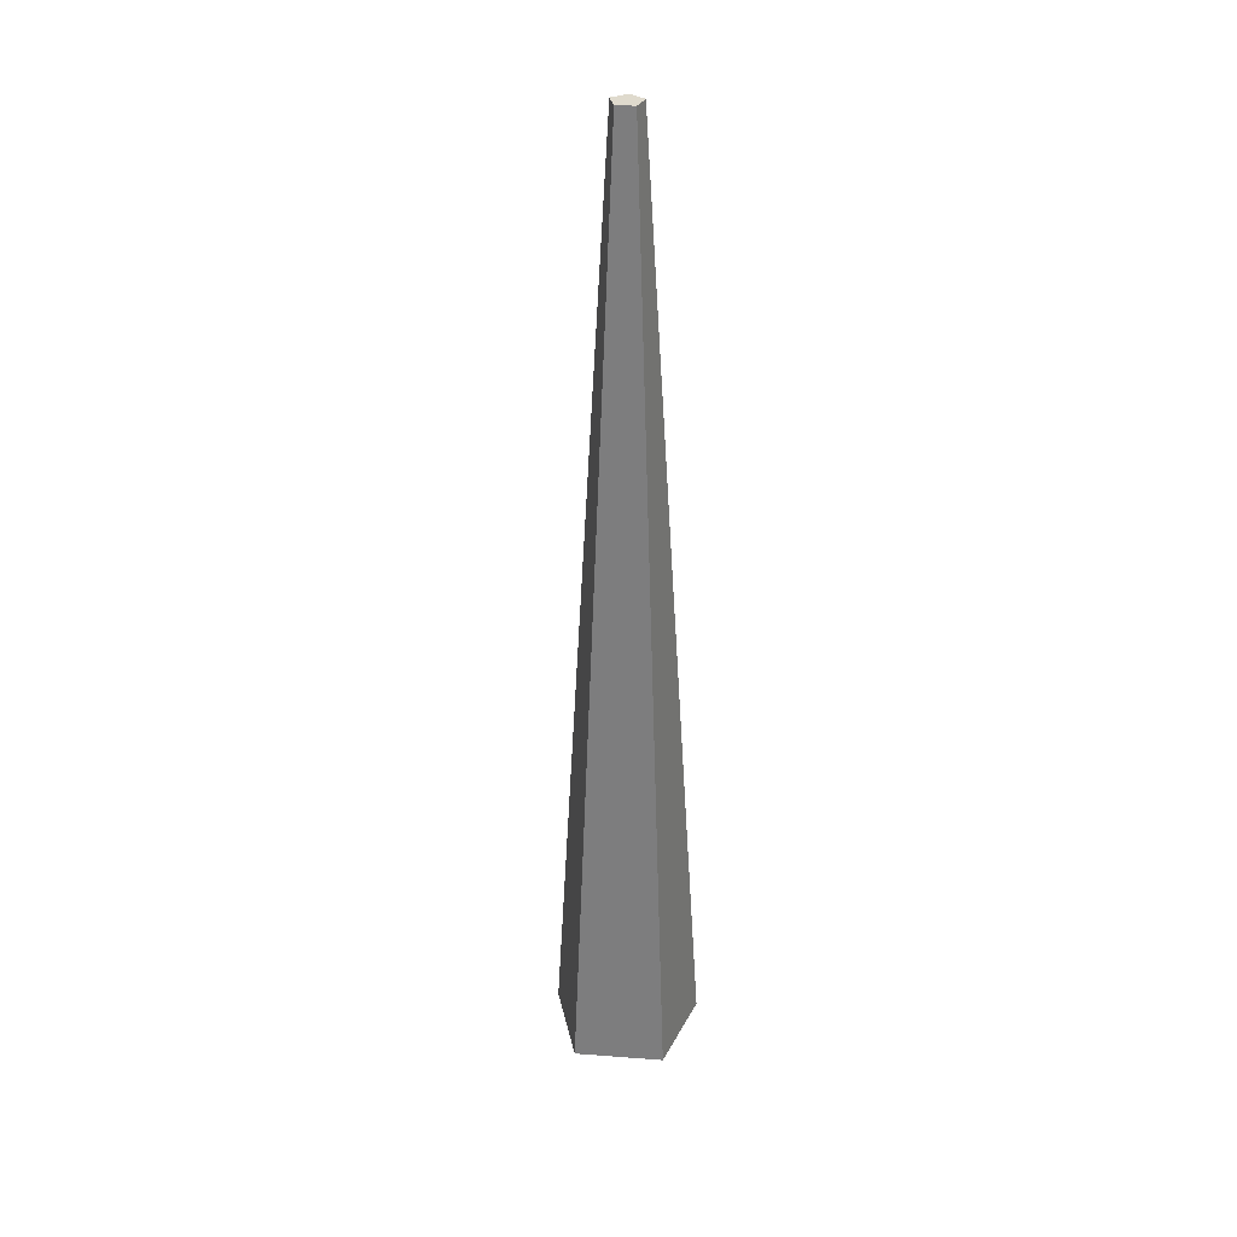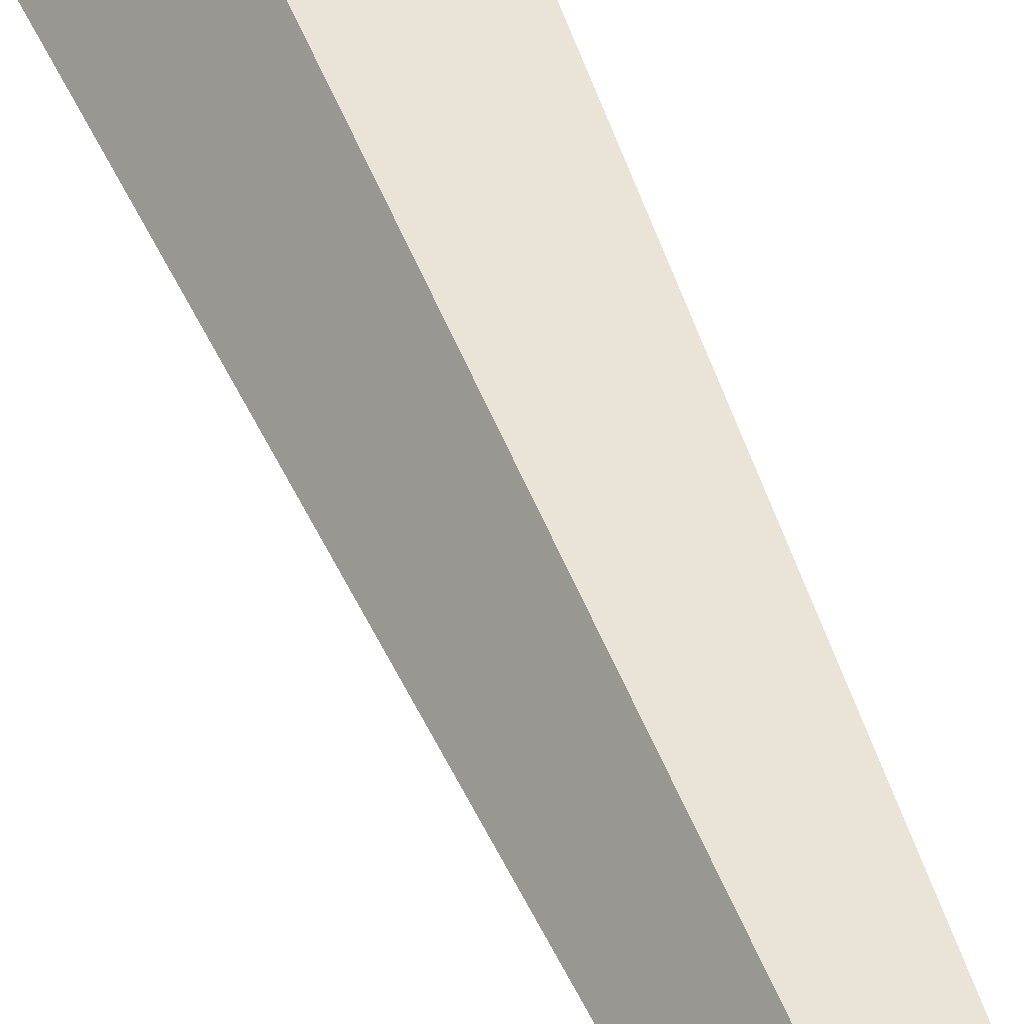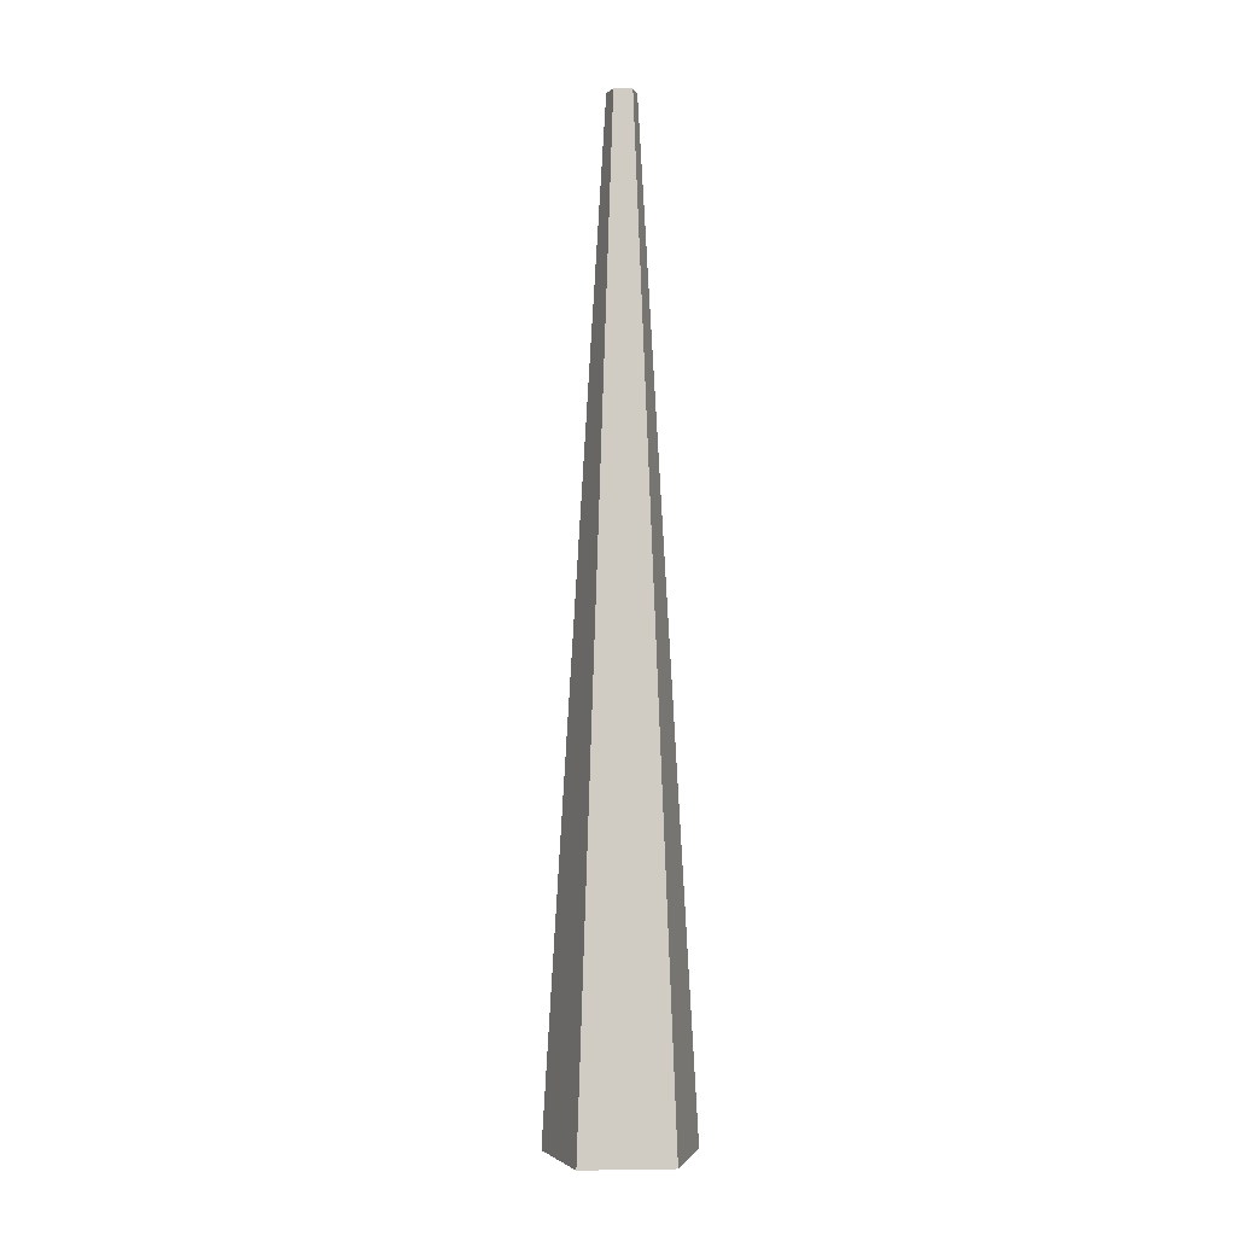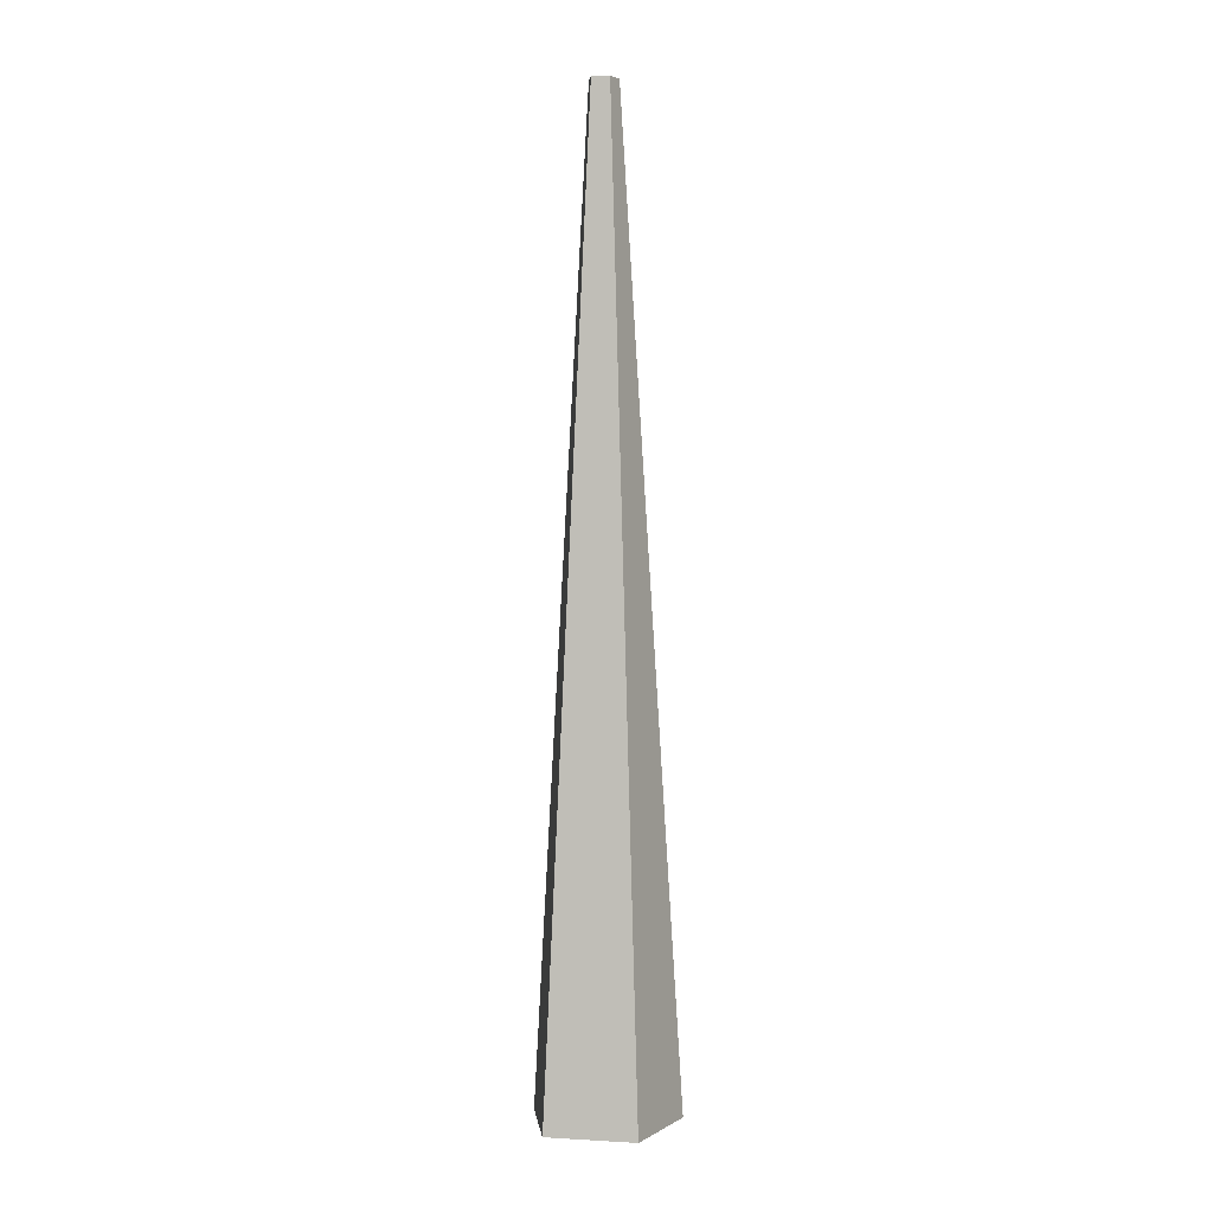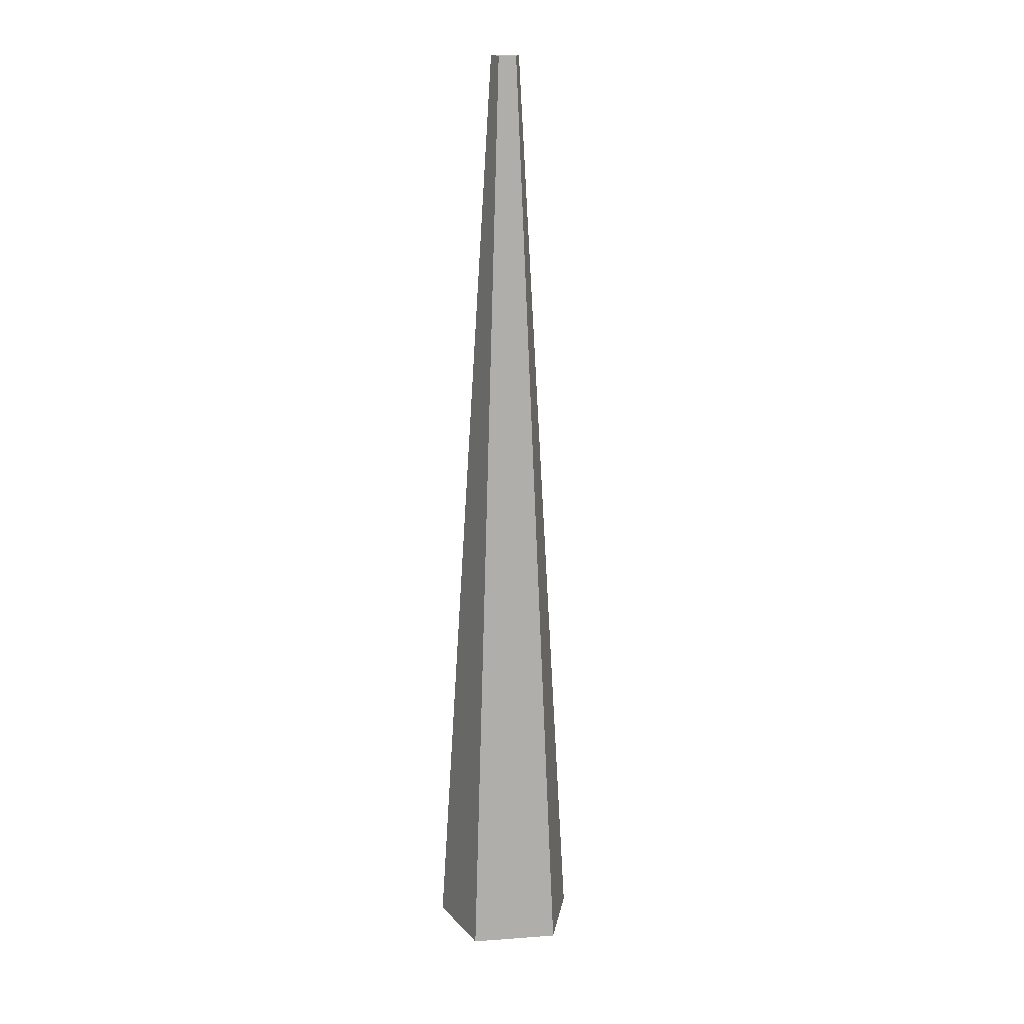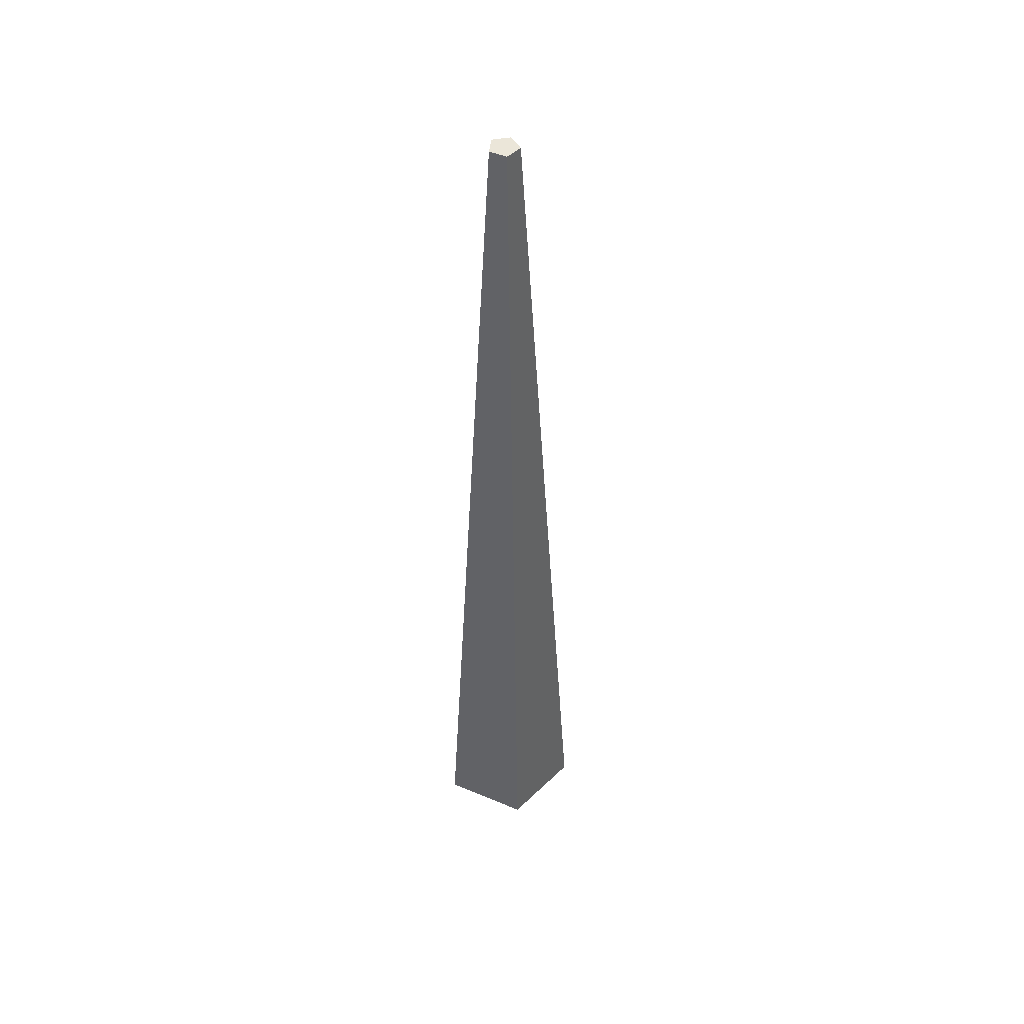
<metadata>
{"format":"obj","ext":"obj","renderer":"f3d","projection":"perspective","resolution":1024,"background":"white","views":[{"elev":32.9,"azim":-156.0,"up":"+Y"},{"elev":53.1,"azim":158.7,"up":"+Z"},{"elev":-2.2,"azim":122.0,"up":"+Y"},{"elev":2.9,"azim":65.1,"up":"+Y"},{"elev":15.4,"azim":-26.6,"up":"+Y"},{"elev":47.9,"azim":7.2,"up":"+Y"}]}
</metadata>
<code>
o Trunk_5
v 0.02498 2.291 -0.0001507
v -0.0007289 2.291 0.03523
v -0.04232 2.291 0.02171
v -0.04232 2.291 -0.02202
v -0.0007289 2.291 -0.03553
v 0.1738 -0.08114 -0.0001507
v 0.04525 -0.08114 0.1767
v -0.1627 -0.08114 0.1092
v -0.1627 -0.08114 -0.1095
v 0.04525 -0.08114 -0.177
g Trunk_5_default
f 2 6 1
f 2 7 6
f 4 8 3
f 4 9 8
f 1 5 2
f 2 4 3
f 2 5 4
f 7 8 6
f 8 9 6
f 9 10 6
f 1 6 5
f 2 8 7
f 3 8 2
f 6 10 5
f 4 10 9
f 5 10 4

</code>
